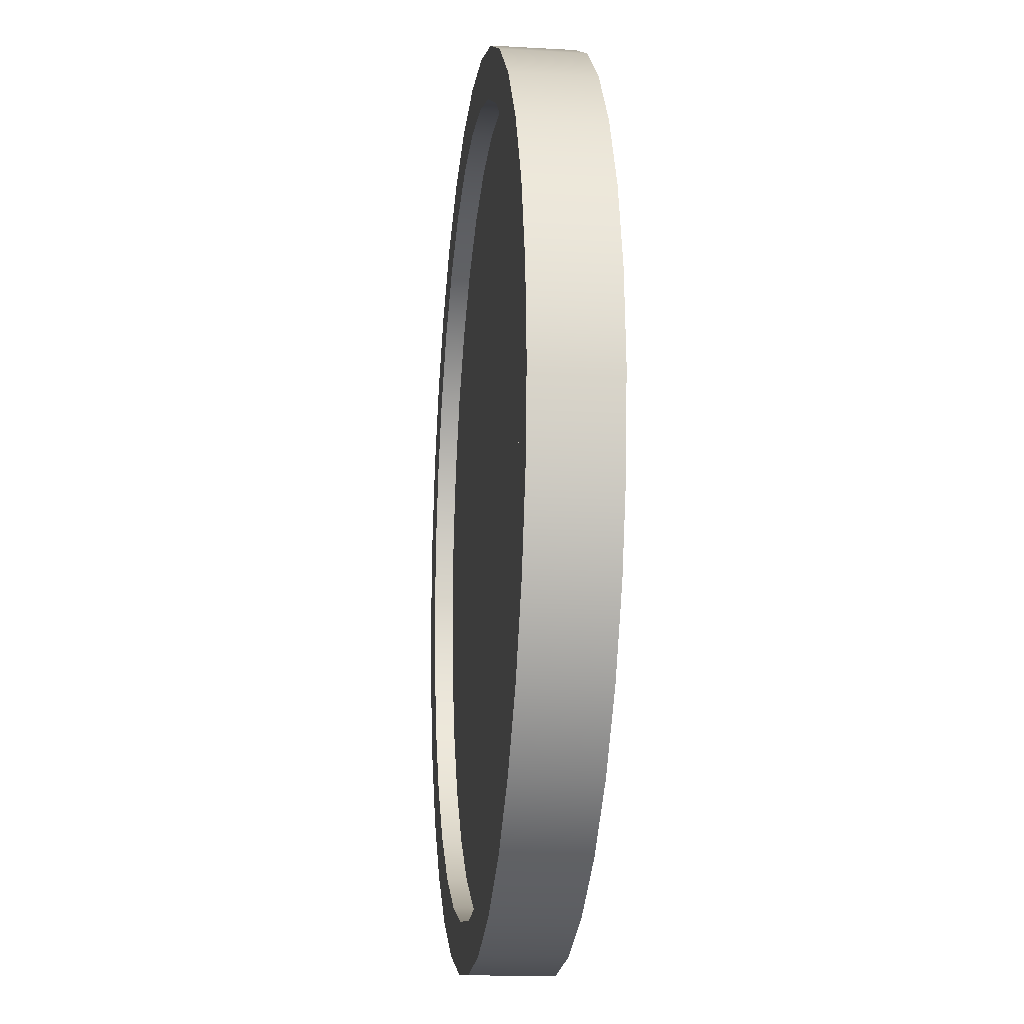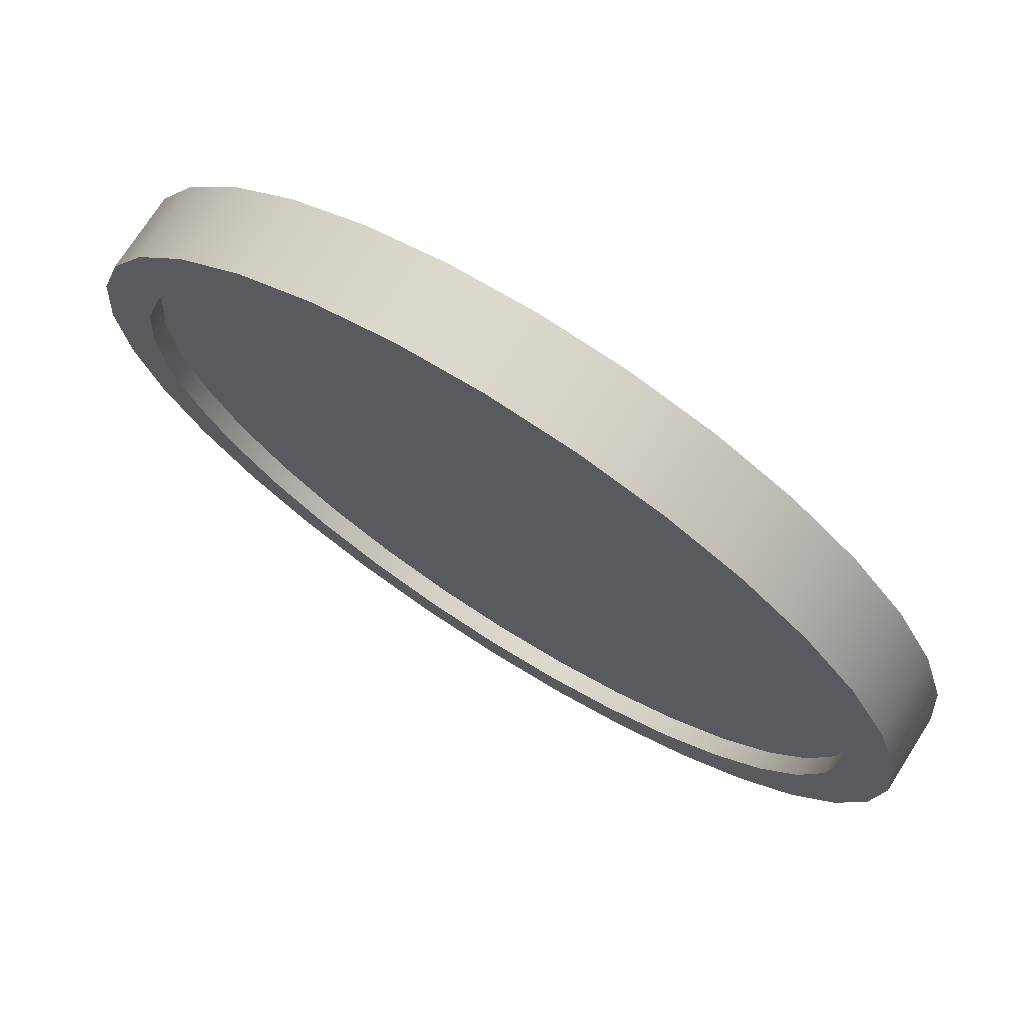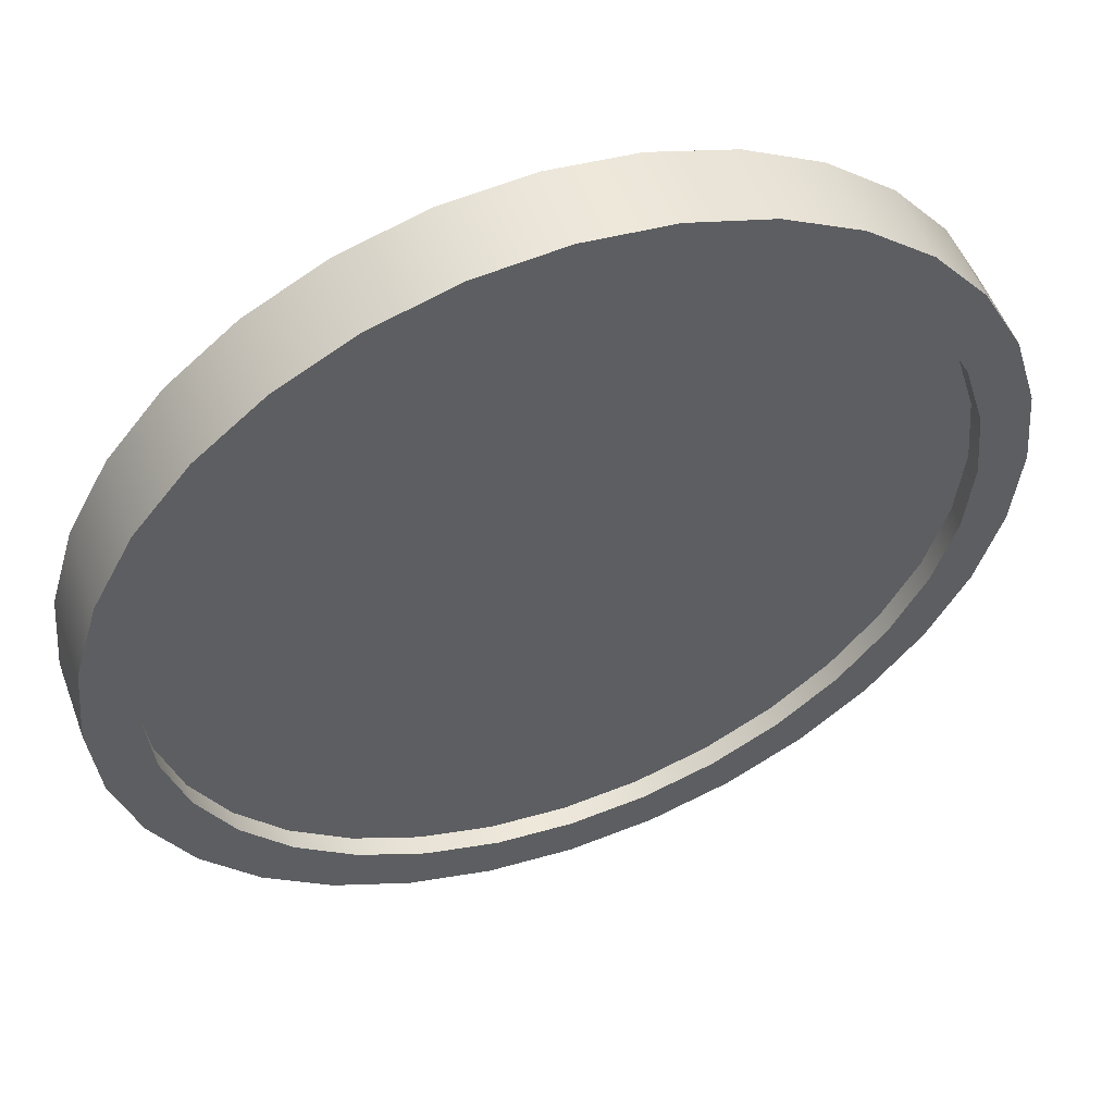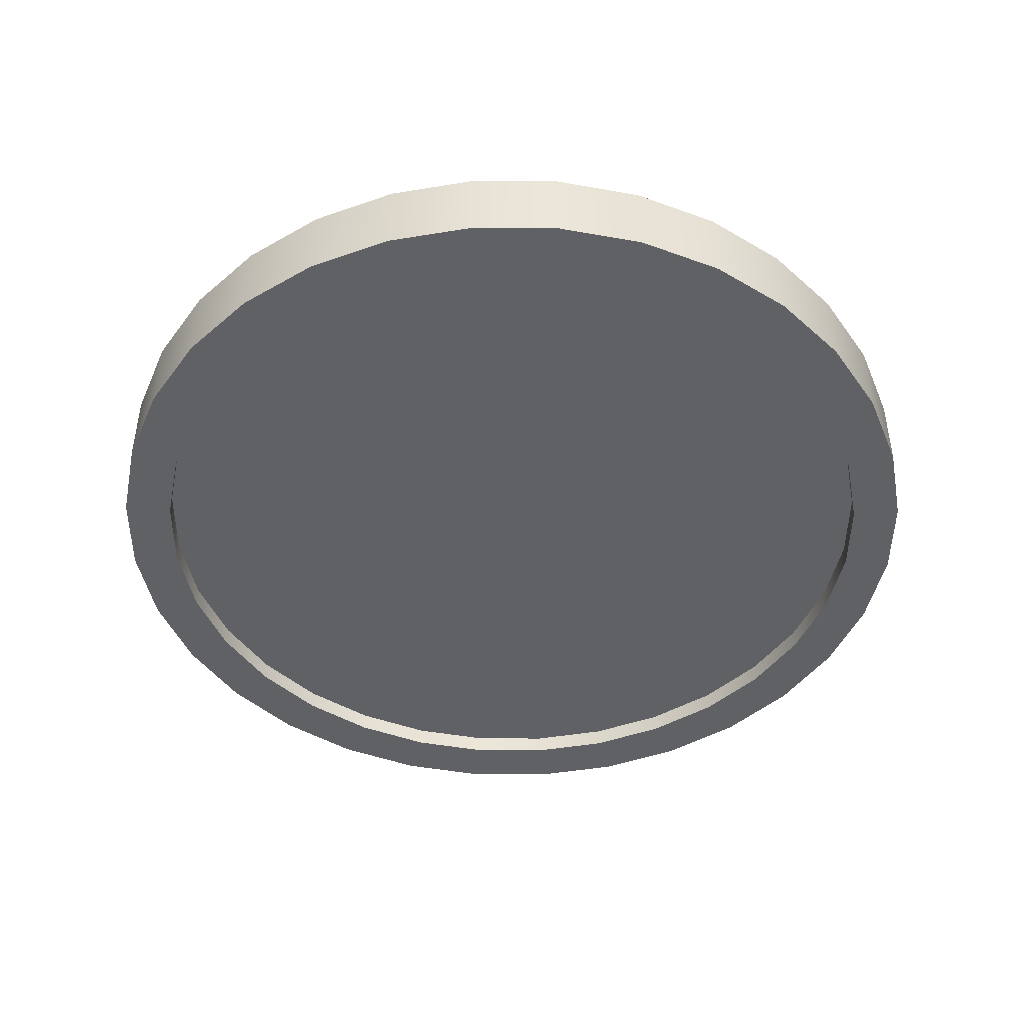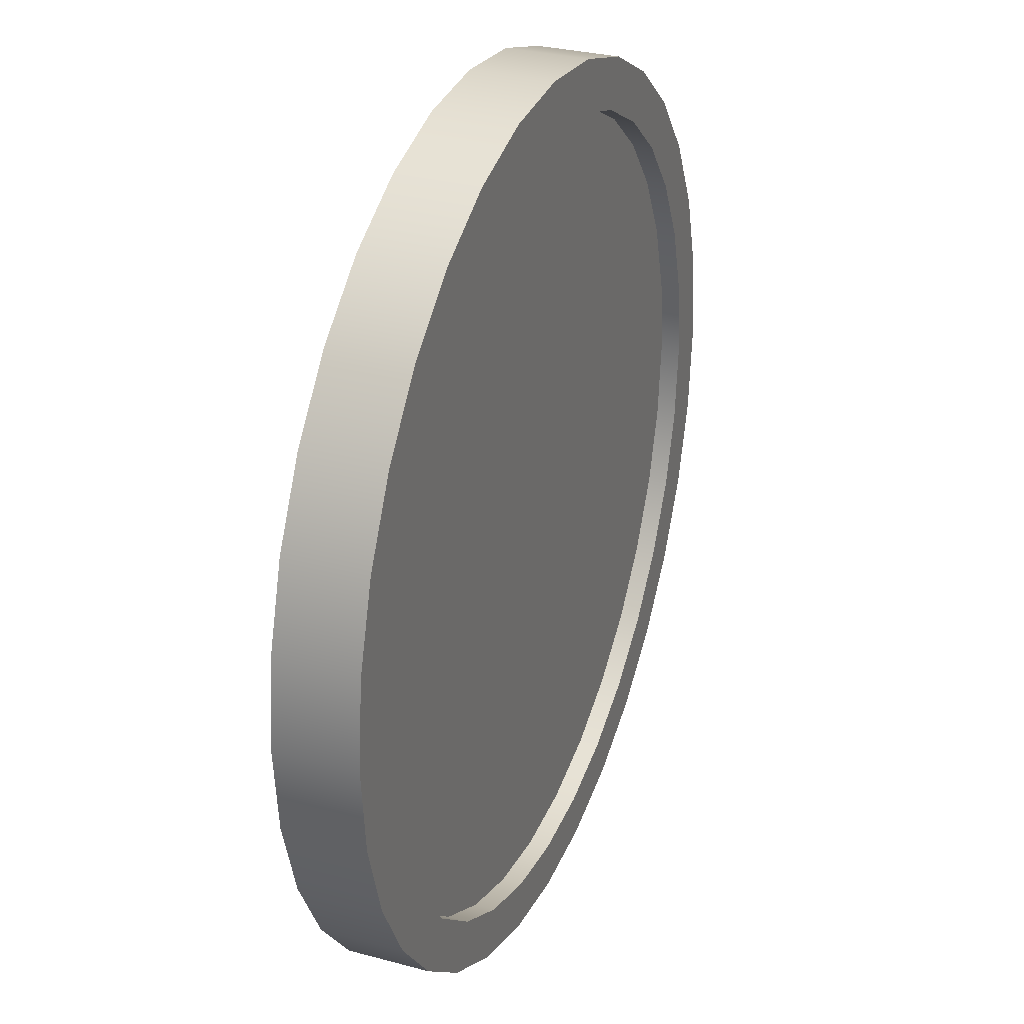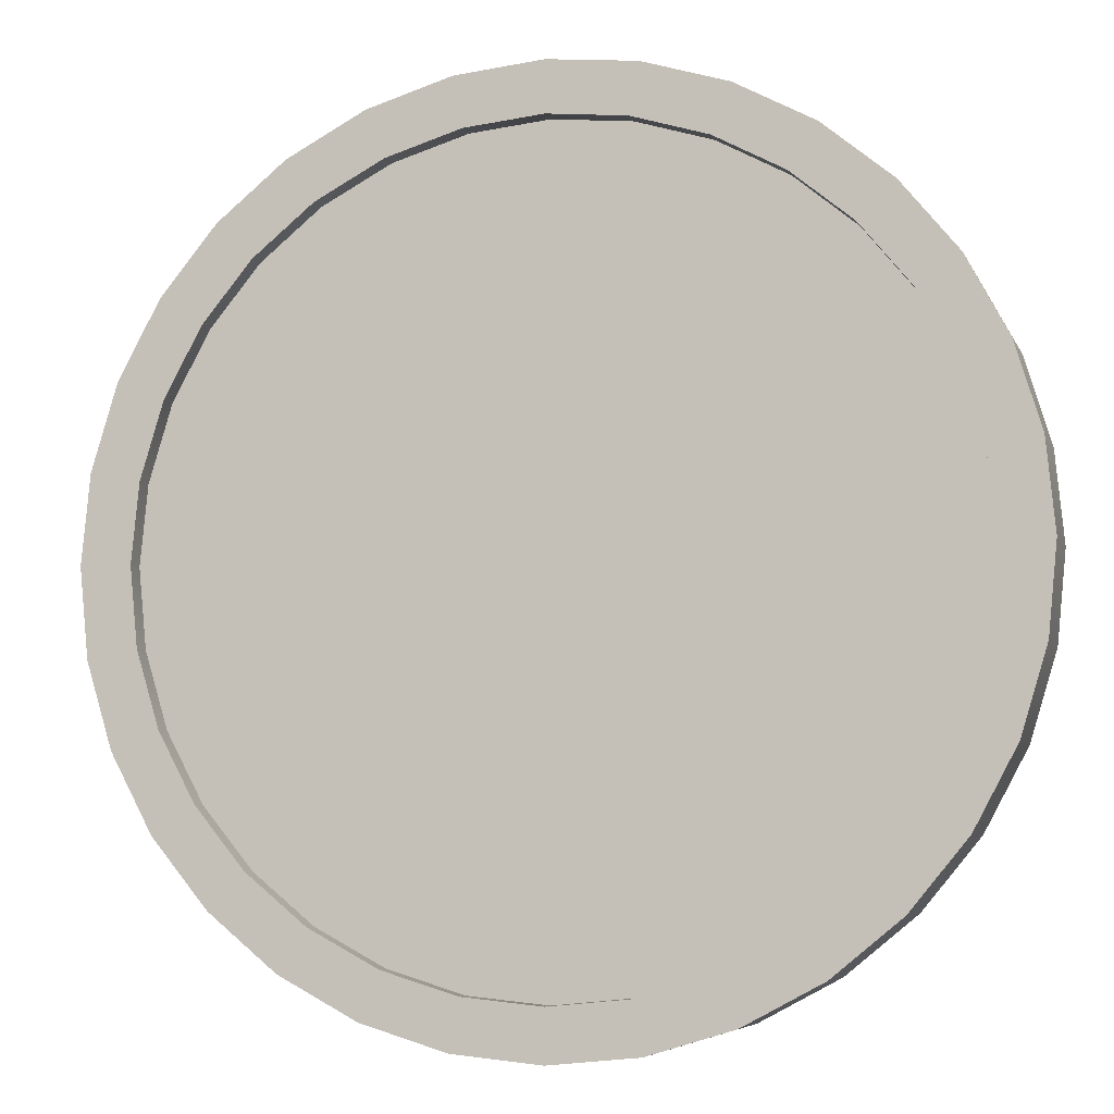
<metadata>
{"format":"obj","ext":"obj","renderer":"f3d","projection":"perspective","resolution":1024,"background":"white","views":[{"elev":-15.8,"azim":83.3,"up":"+Z"},{"elev":73.4,"azim":32.5,"up":"+Z"},{"elev":53.2,"azim":-20.1,"up":"+Z"},{"elev":-45.5,"azim":-17.3,"up":"+Y"},{"elev":30.0,"azim":111.5,"up":"+Z"},{"elev":-6.3,"azim":15.6,"up":"+Z"}]}
</metadata>
<code>
o 柱体.001
v 0 -0.01 -0.3868
v 0 0.01 -0.3868
v 0.01905 -0.01 -0.3849
v 0.01905 0.01 -0.3849
v 0.03736 -0.01 -0.3794
v 0.03736 0.01 -0.3794
v 0.05424 -0.01 -0.3703
v 0.05424 0.01 -0.3703
v 0.06903 -0.01 -0.3582
v 0.06903 0.01 -0.3582
v 0.08117 -0.01 -0.3434
v 0.08117 0.01 -0.3434
v 0.09019 -0.01 -0.3265
v 0.09019 0.01 -0.3265
v 0.09575 -0.01 -0.3082
v 0.09575 0.01 -0.3082
v 0.09763 -0.01 -0.2892
v 0.09763 0.01 -0.2892
v 0.09575 -0.01 -0.2701
v 0.09575 0.01 -0.2701
v 0.09019 -0.01 -0.2518
v 0.09019 0.01 -0.2518
v 0.08117 -0.01 -0.2349
v 0.08117 0.01 -0.2349
v 0.06903 -0.01 -0.2201
v 0.06903 0.01 -0.2201
v 0.05424 -0.01 -0.208
v 0.05424 0.01 -0.208
v 0.03736 -0.01 -0.199
v 0.03736 0.01 -0.199
v 0.01905 -0.01 -0.1934
v 0.01905 0.01 -0.1934
v 0 -0.01 -0.1916
v 0 0.01 -0.1916
v -0.01905 -0.01 -0.1934
v -0.01905 0.01 -0.1934
v -0.03736 -0.01 -0.199
v -0.03736 0.01 -0.199
v -0.05424 -0.01 -0.208
v -0.05424 0.01 -0.208
v -0.06903 -0.01 -0.2201
v -0.06903 0.01 -0.2201
v -0.08117 -0.01 -0.2349
v -0.08117 0.01 -0.2349
v -0.09019 -0.01 -0.2518
v -0.09019 0.01 -0.2518
v -0.09575 -0.01 -0.2701
v -0.09575 0.01 -0.2701
v -0.09763 -0.01 -0.2892
v -0.09763 0.01 -0.2892
v -0.09575 -0.01 -0.3082
v -0.09575 0.01 -0.3082
v -0.09019 -0.01 -0.3265
v -0.09019 0.01 -0.3265
v -0.08117 -0.01 -0.3434
v -0.08117 0.01 -0.3434
v -0.06903 -0.01 -0.3582
v -0.06903 0.01 -0.3582
v -0.05424 -0.01 -0.3703
v -0.05424 0.01 -0.3703
v -0.03736 -0.01 -0.3794
v -0.03736 0.01 -0.3794
v -0.01905 -0.01 -0.3849
v -0.01905 0.01 -0.3849
v 0 -0.01 -0.3992
v 0.02146 -0.01 -0.3971
v 0.02146 0.01 -0.3971
v 0 0.01 -0.3992
v 0.0421 -0.01 -0.3908
v 0.0421 0.01 -0.3908
v 0.06111 -0.01 -0.3806
v 0.06111 0.01 -0.3806
v 0.07778 -0.01 -0.367
v 0.07778 0.01 -0.367
v 0.09146 -0.01 -0.3503
v 0.09146 0.01 -0.3503
v 0.1016 -0.01 -0.3313
v 0.1016 0.01 -0.3313
v 0.1079 -0.01 -0.3106
v 0.1079 0.01 -0.3106
v 0.11 -0.01 -0.2892
v 0.11 0.01 -0.2892
v 0.1079 -0.01 -0.2677
v 0.1079 0.01 -0.2677
v 0.1016 -0.01 -0.2471
v 0.1016 0.01 -0.2471
v 0.09146 -0.01 -0.2281
v 0.09146 0.01 -0.2281
v 0.07778 -0.01 -0.2114
v 0.07778 0.01 -0.2114
v 0.06111 -0.01 -0.1977
v 0.06111 0.01 -0.1977
v 0.0421 -0.01 -0.1875
v 0.0421 0.01 -0.1875
v 0.02146 -0.01 -0.1813
v 0.02146 0.01 -0.1813
v 0 -0.01 -0.1792
v 0 0.01 -0.1792
v -0.02146 -0.01 -0.1813
v -0.02146 0.01 -0.1813
v -0.0421 -0.01 -0.1875
v -0.0421 0.01 -0.1875
v -0.06111 -0.01 -0.1977
v -0.06111 0.01 -0.1977
v -0.07778 -0.01 -0.2114
v -0.07778 0.01 -0.2114
v -0.09146 -0.01 -0.2281
v -0.09146 0.01 -0.2281
v -0.1016 -0.01 -0.2471
v -0.1016 0.01 -0.2471
v -0.1079 -0.01 -0.2677
v -0.1079 0.01 -0.2677
v -0.11 -0.01 -0.2892
v -0.11 0.01 -0.2892
v -0.1079 -0.01 -0.3106
v -0.1079 0.01 -0.3106
v -0.1016 -0.01 -0.3313
v -0.1016 0.01 -0.3313
v -0.09146 -0.01 -0.3503
v -0.09146 0.01 -0.3503
v -0.07778 -0.01 -0.367
v -0.07778 0.01 -0.367
v -0.06111 -0.01 -0.3806
v -0.06111 0.01 -0.3806
v -0.0421 -0.01 -0.3908
v -0.0421 0.01 -0.3908
v -0.02146 -0.01 -0.3971
v -0.02146 0.01 -0.3971
v 0 -0.00511 -0.3868
v 0.01905 -0.00511 -0.3849
v 0.01905 0.00511 -0.3849
v 0 0.00511 -0.3868
v 0.03736 -0.00511 -0.3794
v 0.03736 0.00511 -0.3794
v 0.05424 -0.00511 -0.3703
v 0.05424 0.00511 -0.3703
v 0.06903 -0.00511 -0.3582
v 0.06903 0.00511 -0.3582
v 0.08117 -0.00511 -0.3434
v 0.08117 0.00511 -0.3434
v 0.09019 -0.00511 -0.3265
v 0.09019 0.00511 -0.3265
v 0.09575 -0.00511 -0.3082
v 0.09575 0.00511 -0.3082
v 0.09763 -0.00511 -0.2892
v 0.09763 0.00511 -0.2892
v 0.09575 -0.00511 -0.2701
v 0.09575 0.00511 -0.2701
v 0.09019 -0.00511 -0.2518
v 0.09019 0.00511 -0.2518
v 0.08117 -0.00511 -0.2349
v 0.08117 0.00511 -0.2349
v 0.06903 -0.00511 -0.2201
v 0.06903 0.00511 -0.2201
v 0.05424 -0.00511 -0.208
v 0.05424 0.00511 -0.208
v 0.03736 -0.00511 -0.199
v 0.03736 0.00511 -0.199
v 0.01905 -0.00511 -0.1934
v 0.01905 0.00511 -0.1934
v 0 -0.00511 -0.1916
v 0 0.00511 -0.1916
v -0.01905 -0.00511 -0.1934
v -0.01905 0.00511 -0.1934
v -0.03736 -0.00511 -0.199
v -0.03736 0.00511 -0.199
v -0.05424 -0.00511 -0.208
v -0.05424 0.00511 -0.208
v -0.06903 -0.00511 -0.2201
v -0.06903 0.00511 -0.2201
v -0.08117 -0.00511 -0.2349
v -0.08117 0.00511 -0.2349
v -0.09019 -0.00511 -0.2518
v -0.09019 0.00511 -0.2518
v -0.09575 -0.00511 -0.2701
v -0.09575 0.00511 -0.2701
v -0.09763 -0.00511 -0.2892
v -0.09763 0.00511 -0.2892
v -0.09575 -0.00511 -0.3082
v -0.09575 0.00511 -0.3082
v -0.09019 -0.00511 -0.3265
v -0.09019 0.00511 -0.3265
v -0.08117 -0.00511 -0.3434
v -0.08117 0.00511 -0.3434
v -0.06903 -0.00511 -0.3582
v -0.06903 0.00511 -0.3582
v -0.05424 -0.00511 -0.3703
v -0.05424 0.00511 -0.3703
v -0.03736 -0.00511 -0.3794
v -0.03736 0.00511 -0.3794
v -0.01905 -0.00511 -0.3849
v -0.01905 0.00511 -0.3849
f 65 68 67 66
f 66 67 70 69
f 69 70 72 71
f 71 72 74 73
f 73 74 76 75
f 75 76 78 77
f 77 78 80 79
f 79 80 82 81
f 81 82 84 83
f 83 84 86 85
f 85 86 88 87
f 87 88 90 89
f 89 90 92 91
f 91 92 94 93
f 93 94 96 95
f 95 96 98 97
f 97 98 100 99
f 99 100 102 101
f 101 102 104 103
f 103 104 106 105
f 105 106 108 107
f 107 108 110 109
f 109 110 112 111
f 111 112 114 113
f 113 114 116 115
f 115 116 118 117
f 117 118 120 119
f 119 120 122 121
f 121 122 124 123
f 123 124 126 125
f 51 53 181 179
f 125 126 128 127
f 127 128 68 65
f 26 24 152 154
f 3 1 65 66
f 2 4 67 68
f 5 3 66 69
f 4 6 70 67
f 7 5 69 71
f 6 8 72 70
f 9 7 71 73
f 8 10 74 72
f 11 9 73 75
f 10 12 76 74
f 13 11 75 77
f 12 14 78 76
f 15 13 77 79
f 14 16 80 78
f 17 15 79 81
f 16 18 82 80
f 19 17 81 83
f 18 20 84 82
f 21 19 83 85
f 20 22 86 84
f 23 21 85 87
f 22 24 88 86
f 25 23 87 89
f 24 26 90 88
f 27 25 89 91
f 26 28 92 90
f 29 27 91 93
f 28 30 94 92
f 31 29 93 95
f 30 32 96 94
f 33 31 95 97
f 32 34 98 96
f 35 33 97 99
f 34 36 100 98
f 37 35 99 101
f 36 38 102 100
f 39 37 101 103
f 38 40 104 102
f 41 39 103 105
f 40 42 106 104
f 43 41 105 107
f 42 44 108 106
f 45 43 107 109
f 44 46 110 108
f 47 45 109 111
f 46 48 112 110
f 49 47 111 113
f 48 50 114 112
f 51 49 113 115
f 50 52 116 114
f 53 51 115 117
f 52 54 118 116
f 55 53 117 119
f 54 56 120 118
f 57 55 119 121
f 56 58 122 120
f 59 57 121 123
f 58 60 124 122
f 61 59 123 125
f 60 62 126 124
f 63 61 125 127
f 62 64 128 126
f 1 63 127 65
f 64 2 68 128
f 131 132 192 190 188 186 184 182 180 178 176 174 172 170 168 166 164 162 160 158 156 154 152 150 148 146 144 142 140 138 136 134
f 129 130 133 135 137 139 141 143 145 147 149 151 153 155 157 159 161 163 165 167 169 171 173 175 177 179 181 183 185 187 189 191
f 25 27 155 153
f 54 52 180 182
f 28 26 154 156
f 53 55 183 181
f 27 29 157 155
f 1 3 130 129
f 56 54 182 184
f 30 28 156 158
f 4 2 132 131
f 55 57 185 183
f 29 31 159 157
f 3 5 133 130
f 58 56 184 186
f 32 30 158 160
f 6 4 131 134
f 57 59 187 185
f 31 33 161 159
f 5 7 135 133
f 60 58 186 188
f 34 32 160 162
f 8 6 134 136
f 59 61 189 187
f 33 35 163 161
f 7 9 137 135
f 62 60 188 190
f 36 34 162 164
f 10 8 136 138
f 61 63 191 189
f 35 37 165 163
f 9 11 139 137
f 64 62 190 192
f 38 36 164 166
f 12 10 138 140
f 63 1 129 191
f 37 39 167 165
f 11 13 141 139
f 2 64 192 132
f 40 38 166 168
f 14 12 140 142
f 39 41 169 167
f 13 15 143 141
f 42 40 168 170
f 16 14 142 144
f 41 43 171 169
f 15 17 145 143
f 44 42 170 172
f 18 16 144 146
f 43 45 173 171
f 17 19 147 145
f 46 44 172 174
f 20 18 146 148
f 45 47 175 173
f 19 21 149 147
f 48 46 174 176
f 22 20 148 150
f 47 49 177 175
f 21 23 151 149
f 50 48 176 178
f 24 22 150 152
f 49 51 179 177
f 23 25 153 151
f 52 50 178 180

</code>
